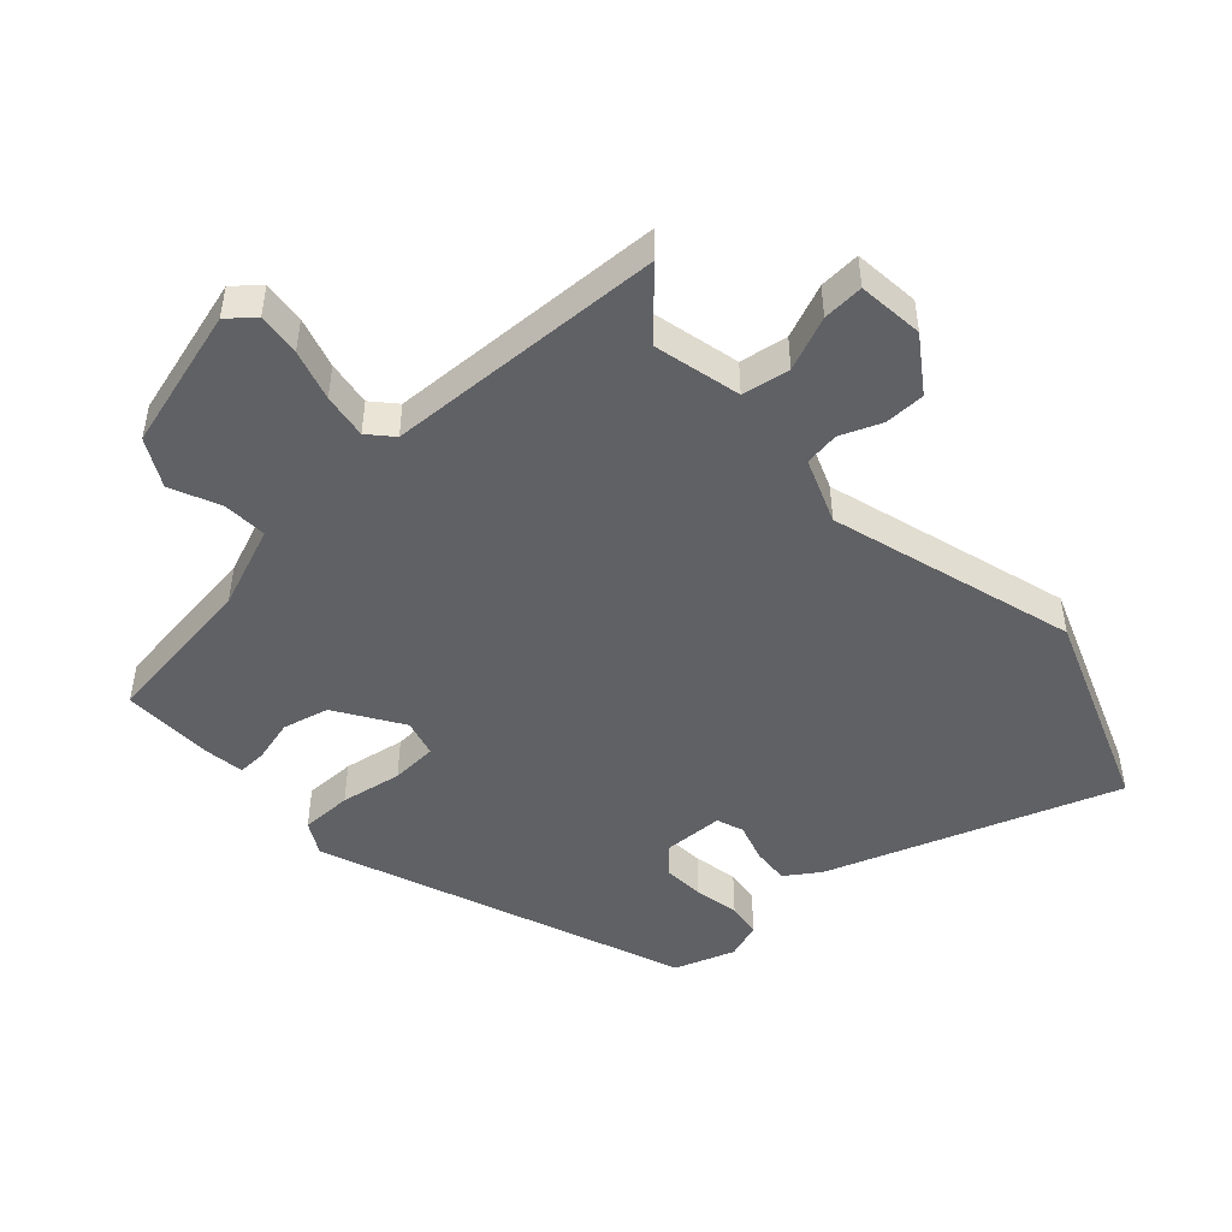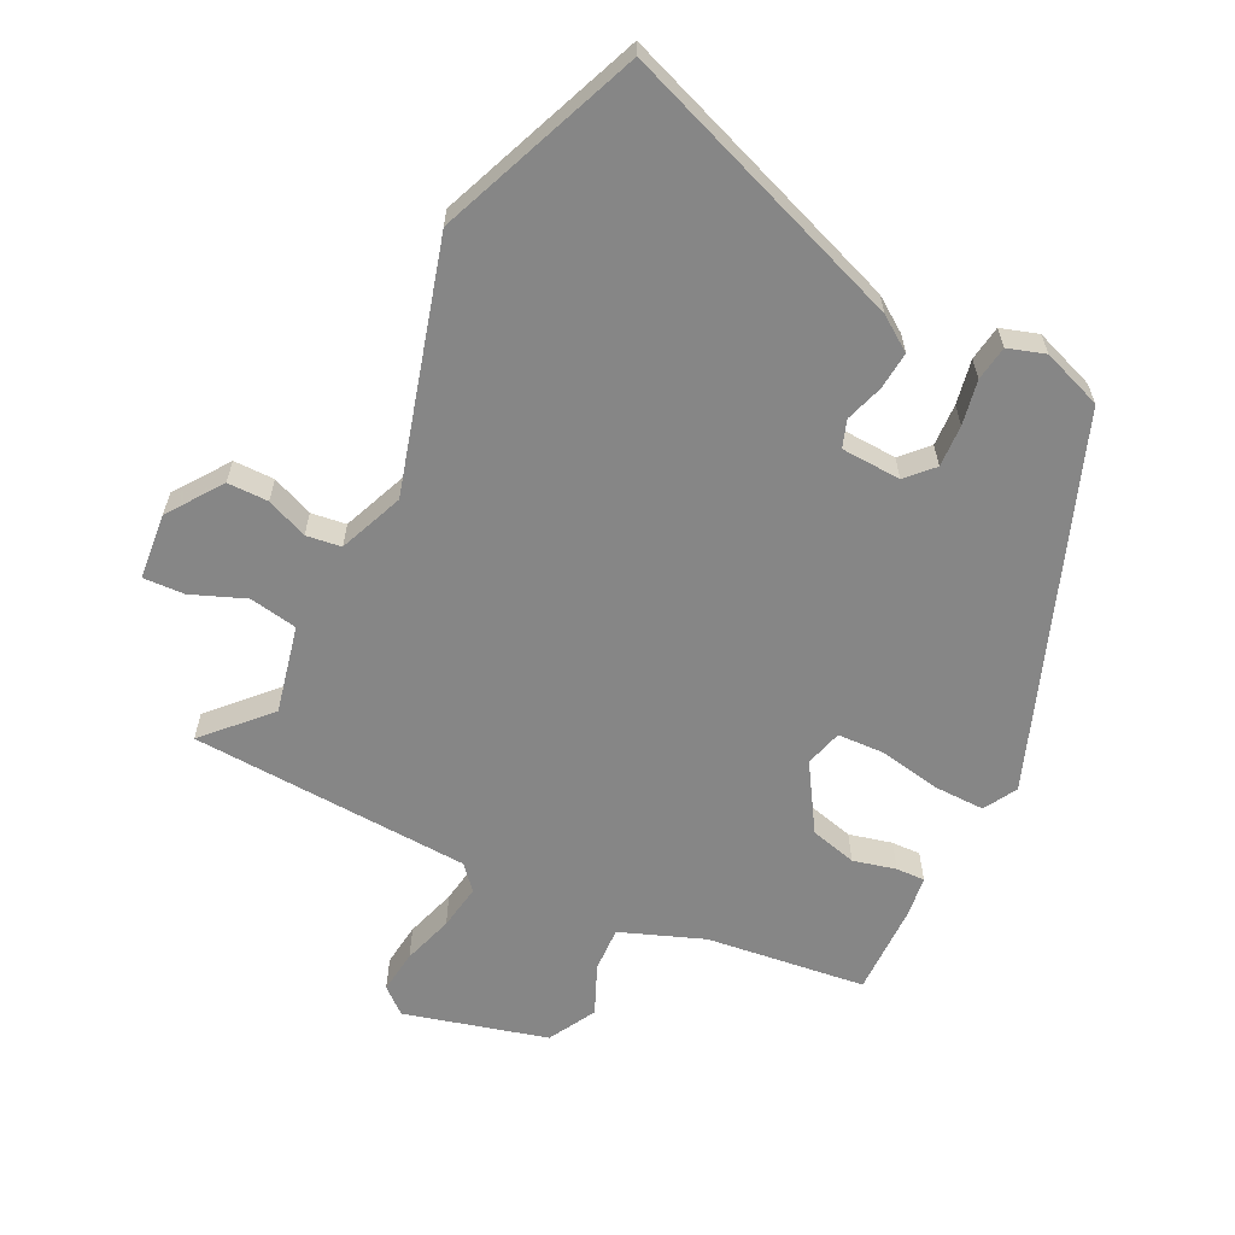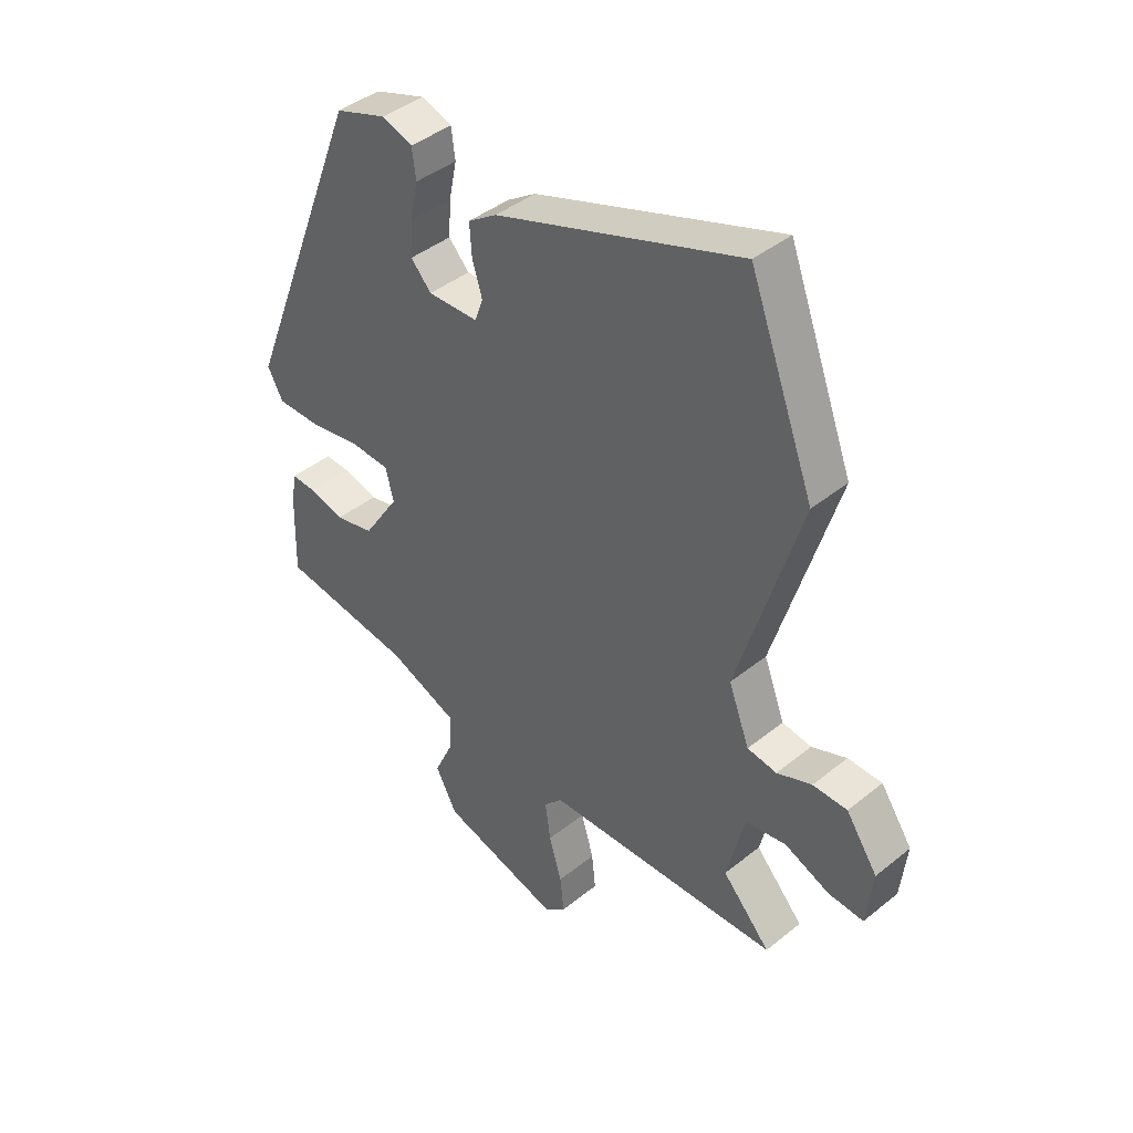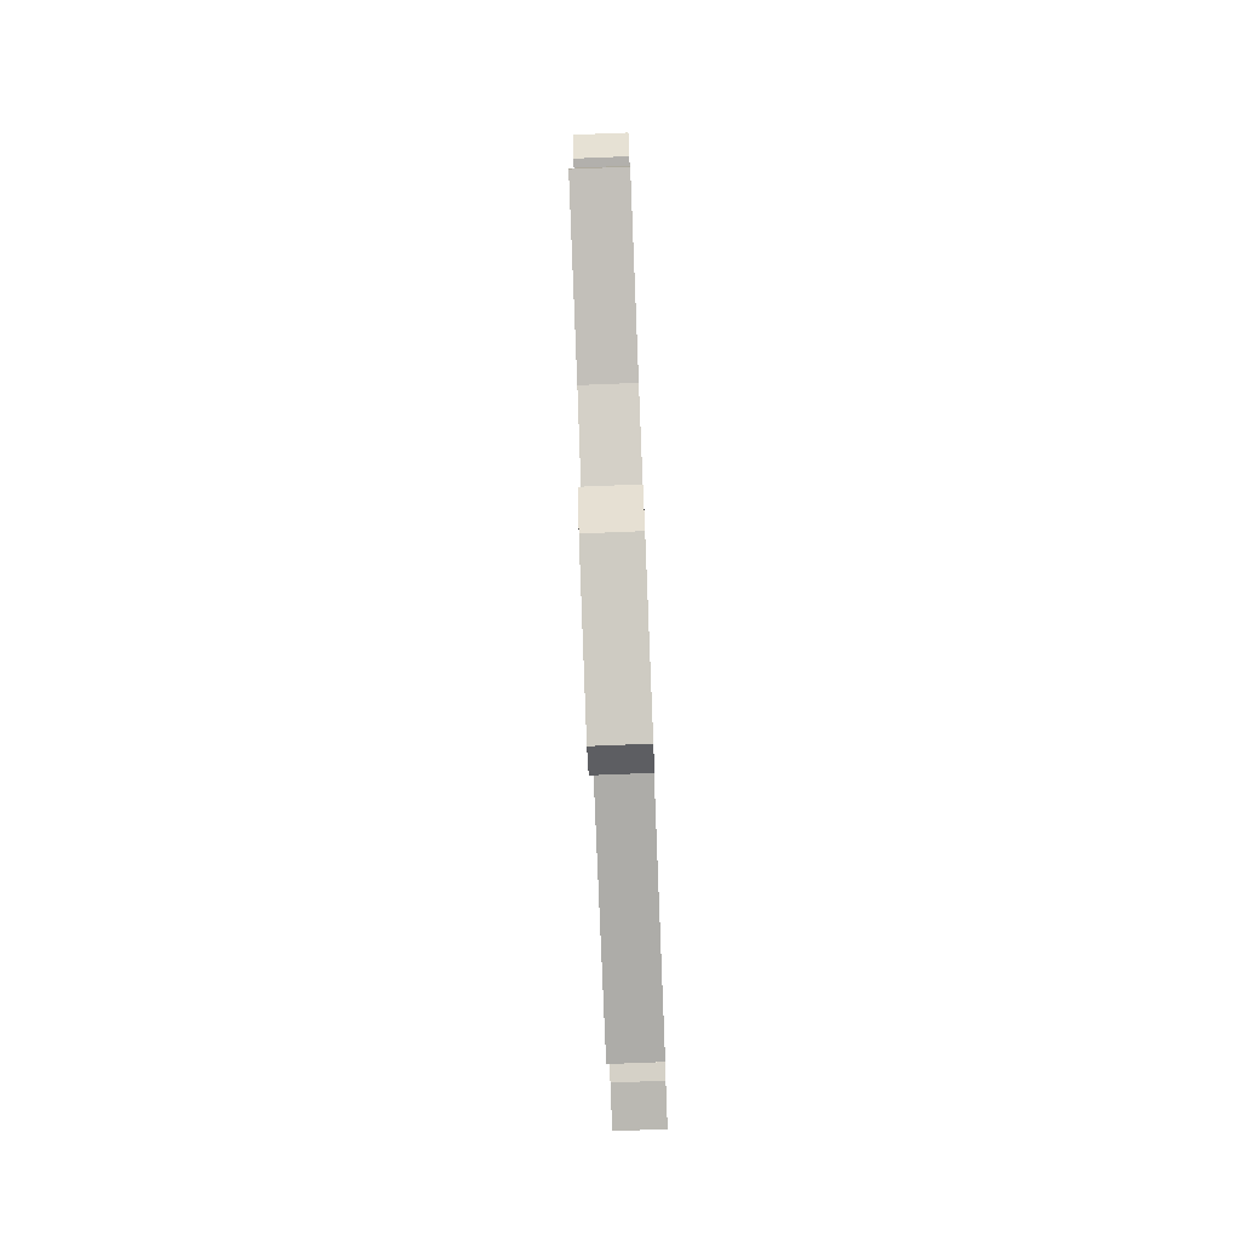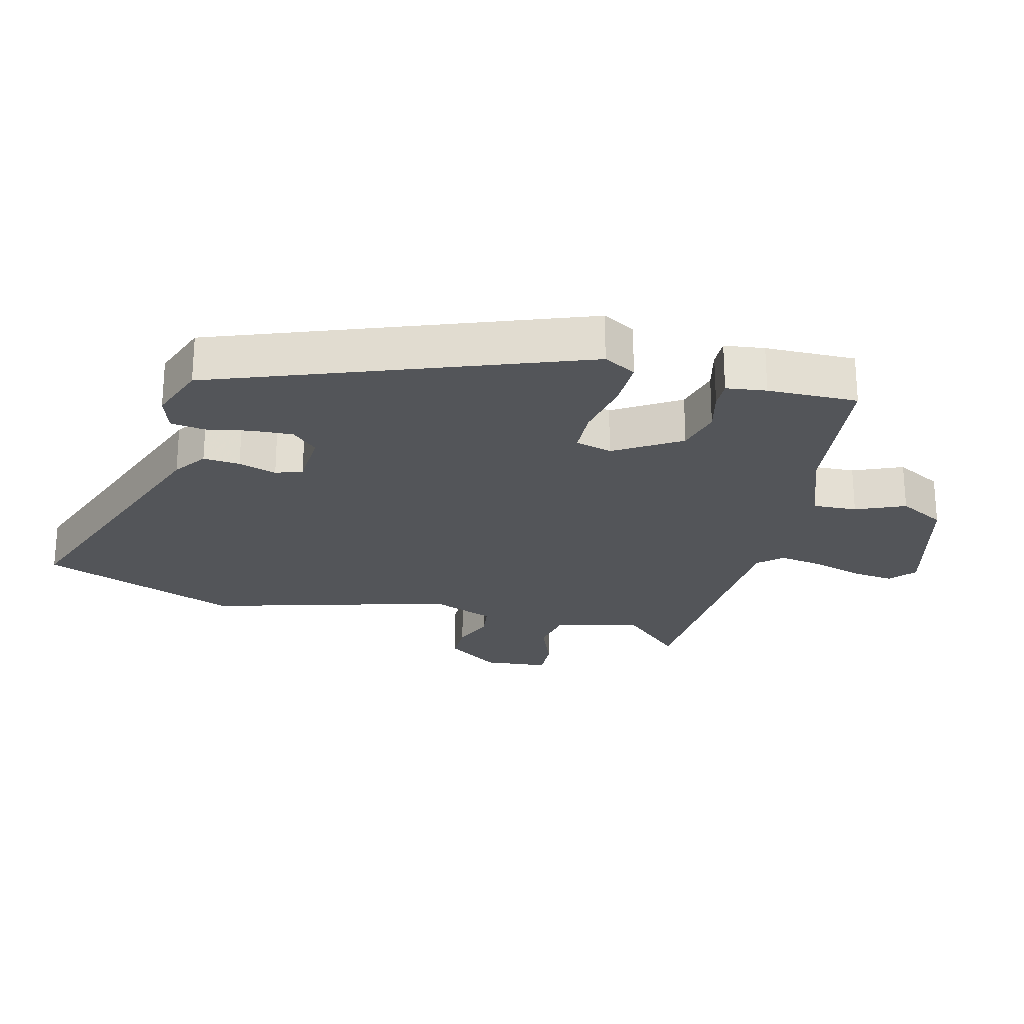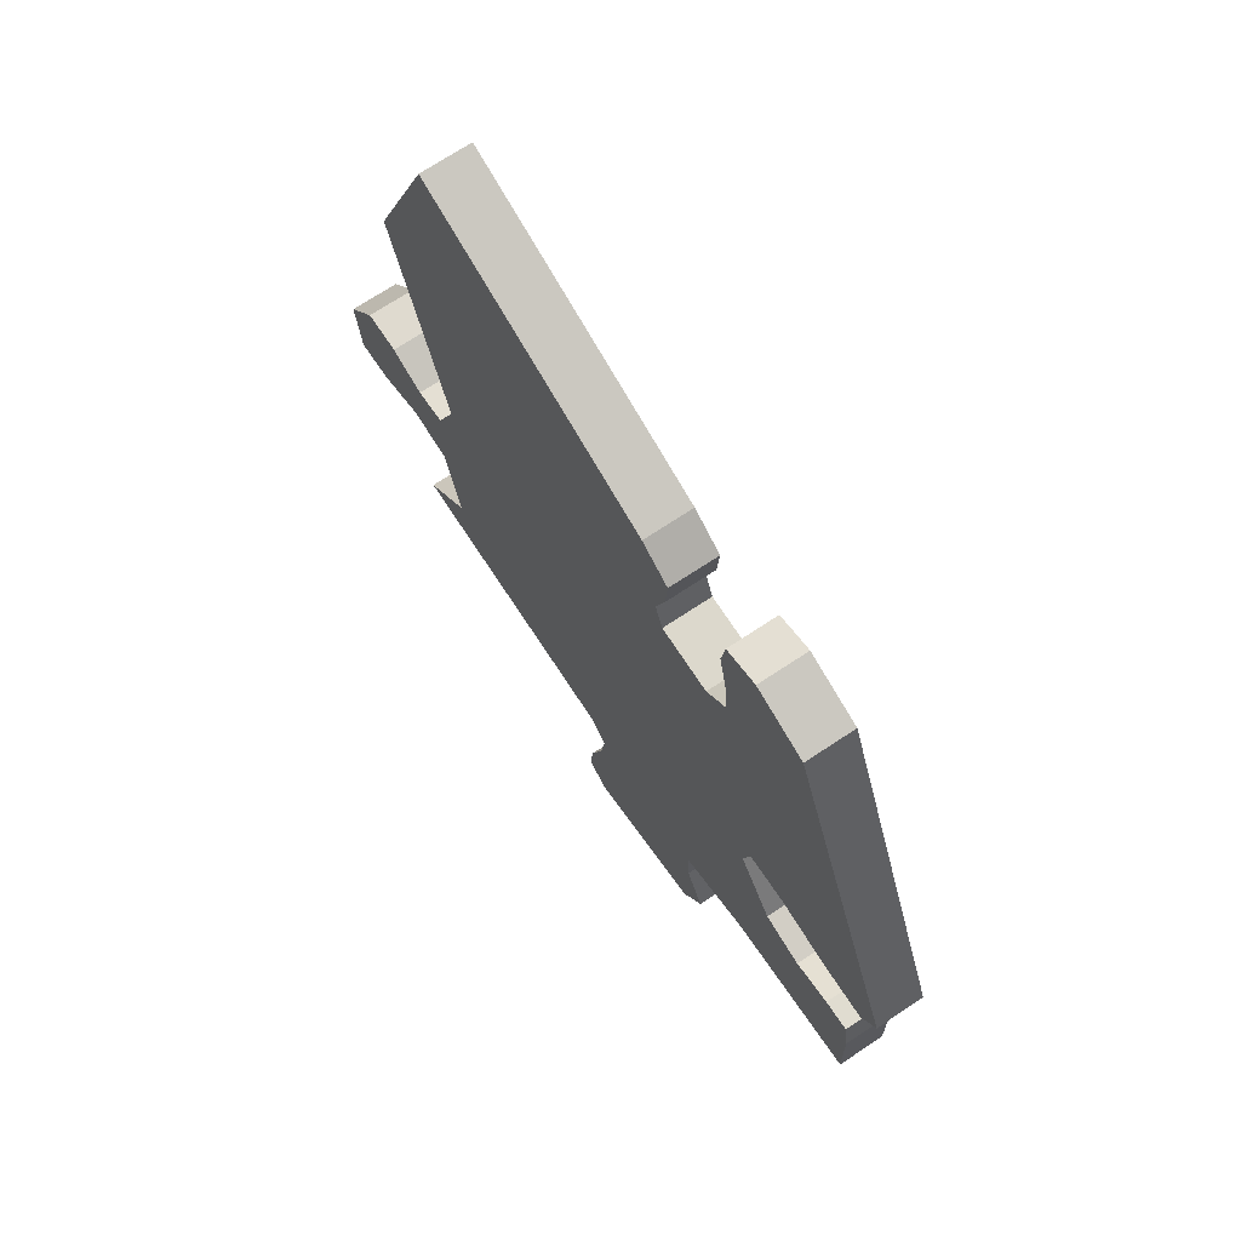
<metadata>
{"format":"obj","ext":"obj","renderer":"f3d","projection":"perspective","resolution":1024,"background":"white","views":[{"elev":-47.9,"azim":-137.9,"up":"+Y"},{"elev":-62.0,"azim":-27.2,"up":"+Y"},{"elev":42.0,"azim":-134.0,"up":"+Z"},{"elev":-78.8,"azim":92.3,"up":"+Z"},{"elev":-24.0,"azim":74.9,"up":"+Y"},{"elev":71.4,"azim":56.5,"up":"+Z"}]}
</metadata>
<code>
v 0.494 0.07 -0.449
v 0.252 0.07 -0.482
v 0.126 0.07 -0.532
v 0.13 0.07 -0.6
v 0.164 0.07 -0.675
v 0.125 0.07 -0.748
v -0.091 0.07 -0.809
v -0.131 0.07 -0.776
v -0.124 0.07 -0.71
v -0.101 0.07 -0.632
v -0.091 0.07 -0.563
v -0.124 0.07 -0.527
v -0.551 0.07 -0.511
v -0.464 0.07 -0.416
v -0.496 0.07 -0.283
v -0.569 0.07 -0.271
v -0.651 0.07 -0.305
v -0.714 0.07 -0.309
v -0.725 0.07 -0.208
v -0.668 0.07 -0.125
v -0.606 0.07 -0.124
v -0.543 0.07 -0.149
v -0.49 0.07 -0.141
v -0.452 0.07 -0.042
v -0.564 0.07 0.332
v -0.447 0.07 0.641
v -0.006 0.07 0.486
v 0.046 0.07 0.451
v 0.042 0.07 0.394
v 0.024 0.07 0.335
v 0.039 0.07 0.294
v 0.13 0.07 0.291
v 0.167 0.07 0.331
v 0.163 0.07 0.395
v 0.149 0.07 0.463
v 0.156 0.07 0.516
v 0.212 0.07 0.535
v 0.304 0.07 0.503
v 0.522 0.07 -0.053
v 0.494 0.07 -0.104
v 0.416 0.07 -0.104
v 0.322 0.07 -0.088
v 0.251 0.07 -0.092
v 0.236 0.07 -0.149
v 0.301 0.07 -0.249
v 0.372 0.07 -0.266
v 0.437 0.07 -0.249
v 0.481 0.07 -0.247
v 0.49 0.07 -0.309
v 0.494 0 -0.449
v 0.252 0 -0.482
v 0.126 0 -0.532
v 0.13 0 -0.6
v 0.164 0 -0.675
v 0.125 0 -0.748
v -0.091 0 -0.809
v -0.131 0 -0.776
v -0.124 0 -0.71
v -0.101 0 -0.632
v -0.091 0 -0.563
v -0.124 0 -0.527
v -0.551 0 -0.511
v -0.464 0 -0.416
v -0.496 0 -0.283
v -0.569 0 -0.271
v -0.651 0 -0.305
v -0.714 0 -0.309
v -0.725 0 -0.208
v -0.668 0 -0.125
v -0.606 0 -0.124
v -0.543 0 -0.149
v -0.49 0 -0.141
v -0.452 0 -0.042
v -0.564 0 0.332
v -0.447 0 0.641
v -0.006 0 0.486
v 0.046 0 0.451
v 0.042 0 0.394
v 0.024 0 0.335
v 0.039 0 0.294
v 0.13 0 0.291
v 0.167 0 0.331
v 0.163 0 0.395
v 0.149 0 0.463
v 0.156 0 0.516
v 0.212 0 0.535
v 0.304 0 0.503
v 0.522 0 -0.053
v 0.494 0 -0.104
v 0.416 0 -0.104
v 0.322 0 -0.088
v 0.251 0 -0.092
v 0.236 0 -0.149
v 0.301 0 -0.249
v 0.372 0 -0.266
v 0.437 0 -0.249
v 0.481 0 -0.247
v 0.49 0 -0.309
f 49 1 2
f 48 49 2
f 47 48 2
f 46 47 2
f 45 46 2 3
f 44 45 3
f 43 44 3
f 40 41 42
f 39 40 42
f 38 39 42
f 37 38 42
f 36 37 42
f 35 36 42
f 34 35 42
f 33 34 42 43
f 32 33 43 3
f 28 29 30
f 27 28 30
f 26 27 30
f 25 26 30
f 24 25 30
f 23 24 30 31
f 20 21 22
f 19 20 22
f 18 19 22
f 17 18 22
f 16 17 22
f 15 16 22 23
f 31 32 3
f 23 31 3
f 15 23 3
f 14 15 3
f 8 9 10
f 7 8 10
f 6 7 10
f 5 6 10
f 4 5 10
f 4 10 11
f 3 4 11 12
f 3 12 13 14
f 51 50 98
f 51 98 97
f 51 97 96
f 51 96 95
f 52 51 95 94
f 52 94 93
f 52 93 92
f 91 90 89
f 91 89 88
f 91 88 87
f 91 87 86
f 91 86 85
f 91 85 84
f 91 84 83
f 92 91 83 82
f 52 92 82 81
f 79 78 77
f 79 77 76
f 79 76 75
f 79 75 74
f 79 74 73
f 80 79 73 72
f 71 70 69
f 71 69 68
f 71 68 67
f 71 67 66
f 71 66 65
f 72 71 65 64
f 52 81 80
f 52 80 72
f 52 72 64
f 52 64 63
f 59 58 57
f 59 57 56
f 59 56 55
f 59 55 54
f 59 54 53
f 60 59 53
f 61 60 53 52
f 63 62 61 52
f 1 50 51 2
f 2 51 52 3
f 3 52 53 4
f 4 53 54 5
f 5 54 55 6
f 6 55 56 7
f 7 56 57 8
f 8 57 58 9
f 9 58 59 10
f 10 59 60 11
f 11 60 61 12
f 12 61 62 13
f 13 62 63 14
f 14 63 64 15
f 15 64 65 16
f 16 65 66 17
f 17 66 67 18
f 18 67 68 19
f 19 68 69 20
f 20 69 70 21
f 21 70 71 22
f 22 71 72 23
f 23 72 73 24
f 24 73 74 25
f 25 74 75 26
f 26 75 76 27
f 27 76 77 28
f 28 77 78 29
f 29 78 79 30
f 30 79 80 31
f 31 80 81 32
f 32 81 82 33
f 33 82 83 34
f 34 83 84 35
f 35 84 85 36
f 36 85 86 37
f 37 86 87 38
f 38 87 88 39
f 39 88 89 40
f 40 89 90 41
f 41 90 91 42
f 42 91 92 43
f 43 92 93 44
f 44 93 94 45
f 45 94 95 46
f 46 95 96 47
f 47 96 97 48
f 48 97 98 49
f 49 98 50 1

</code>
